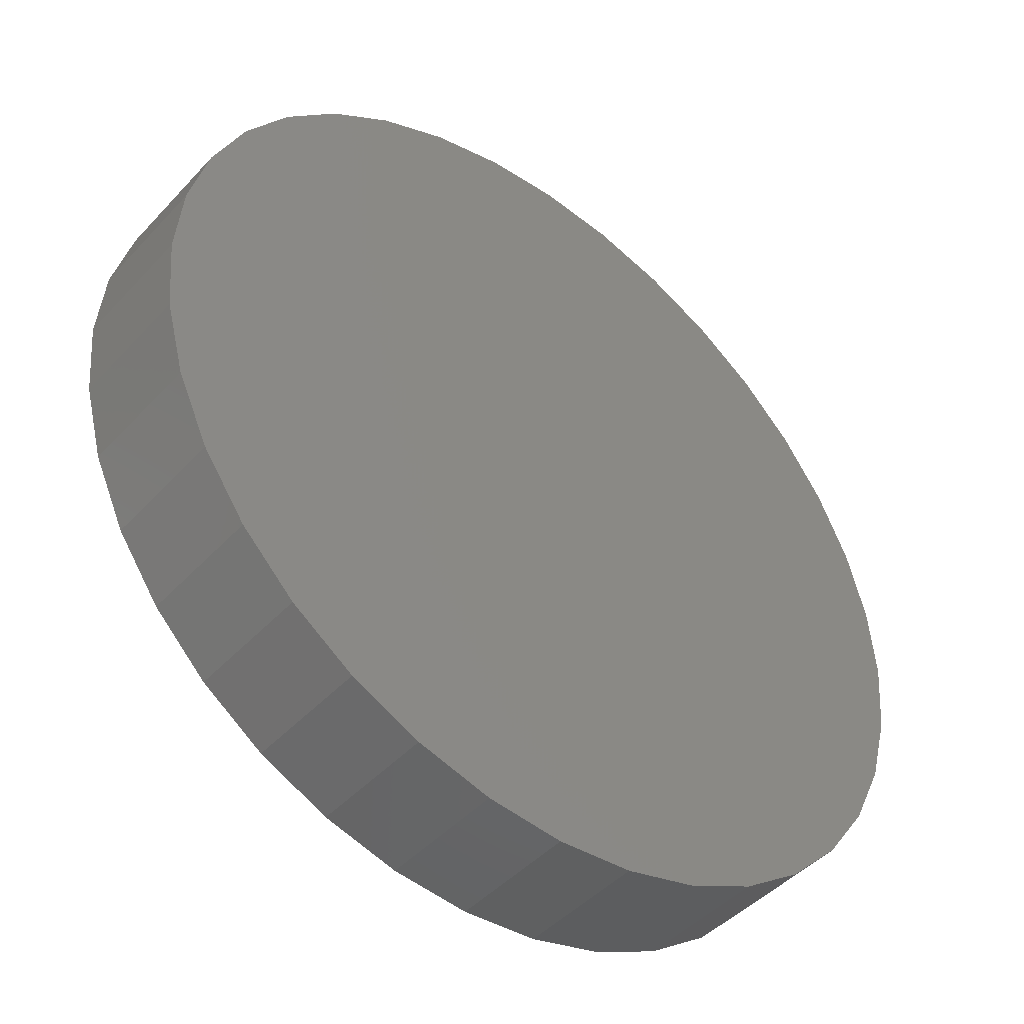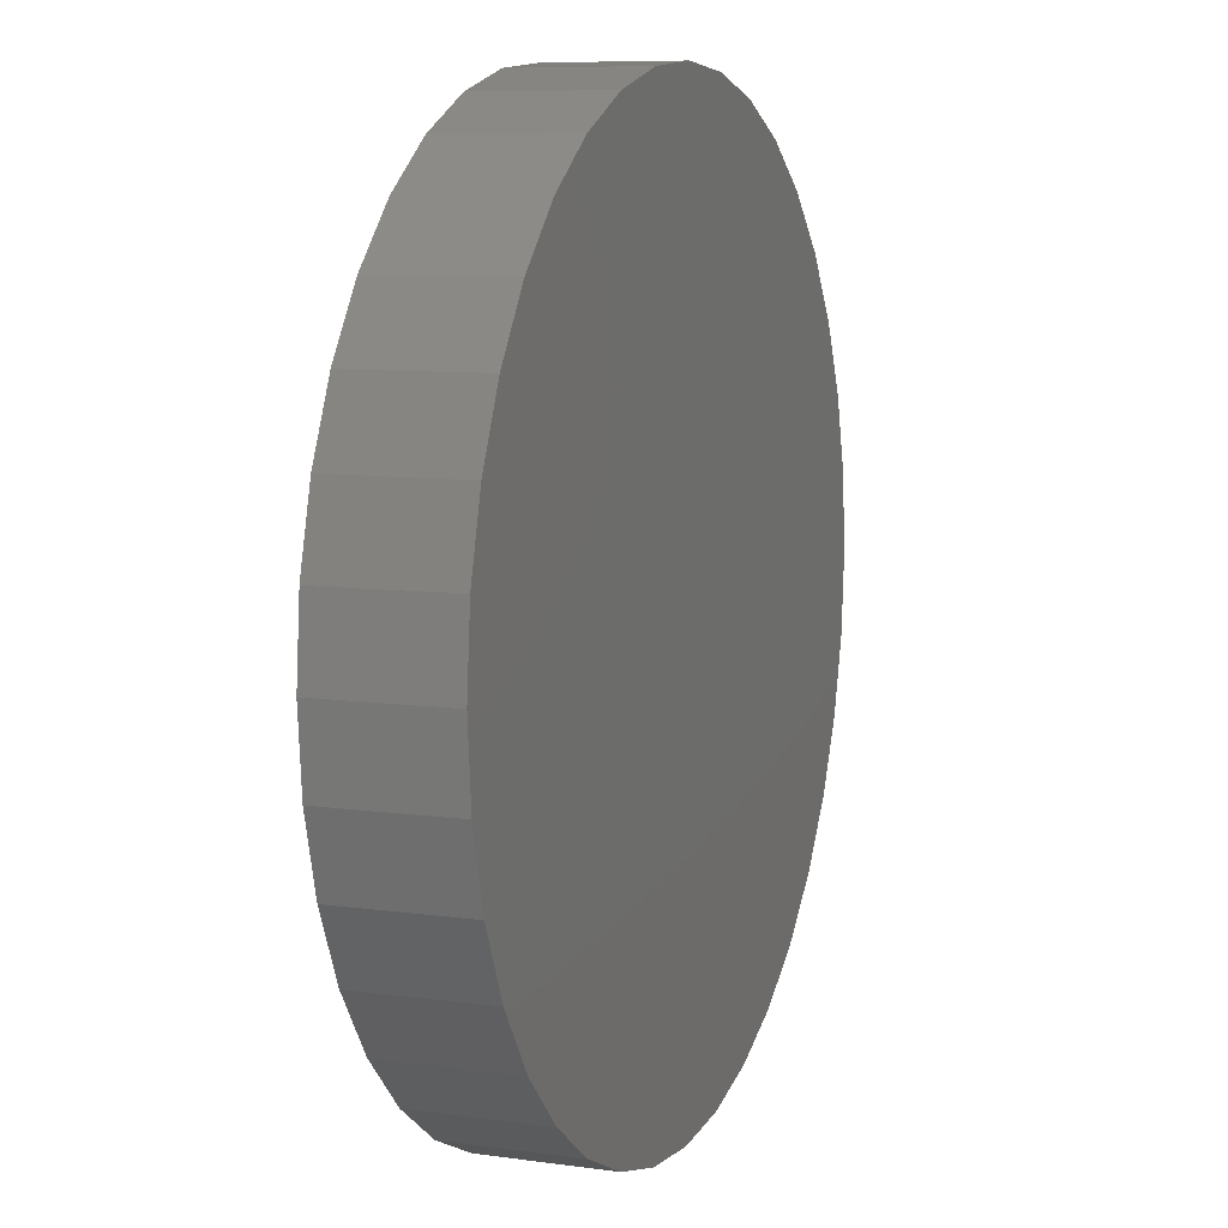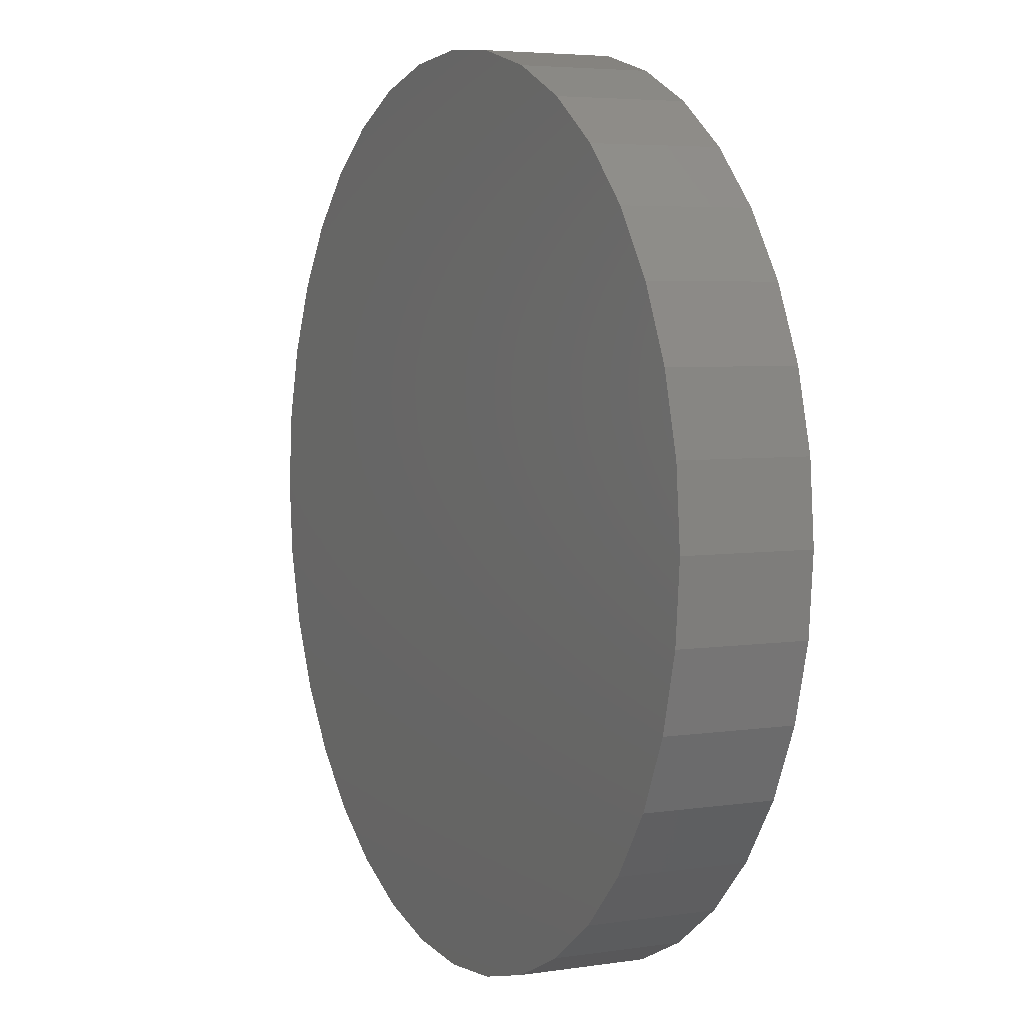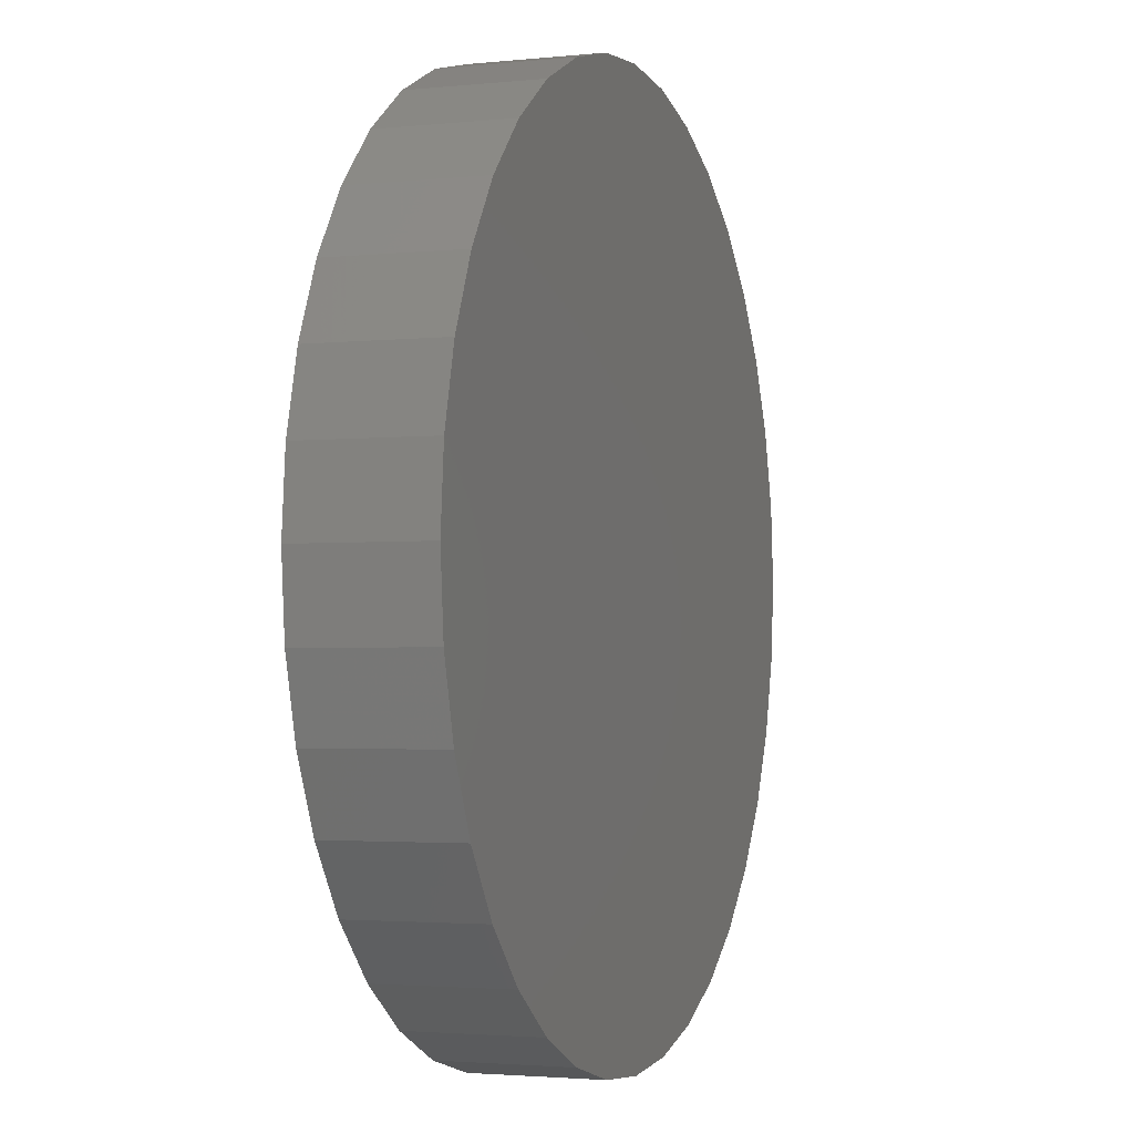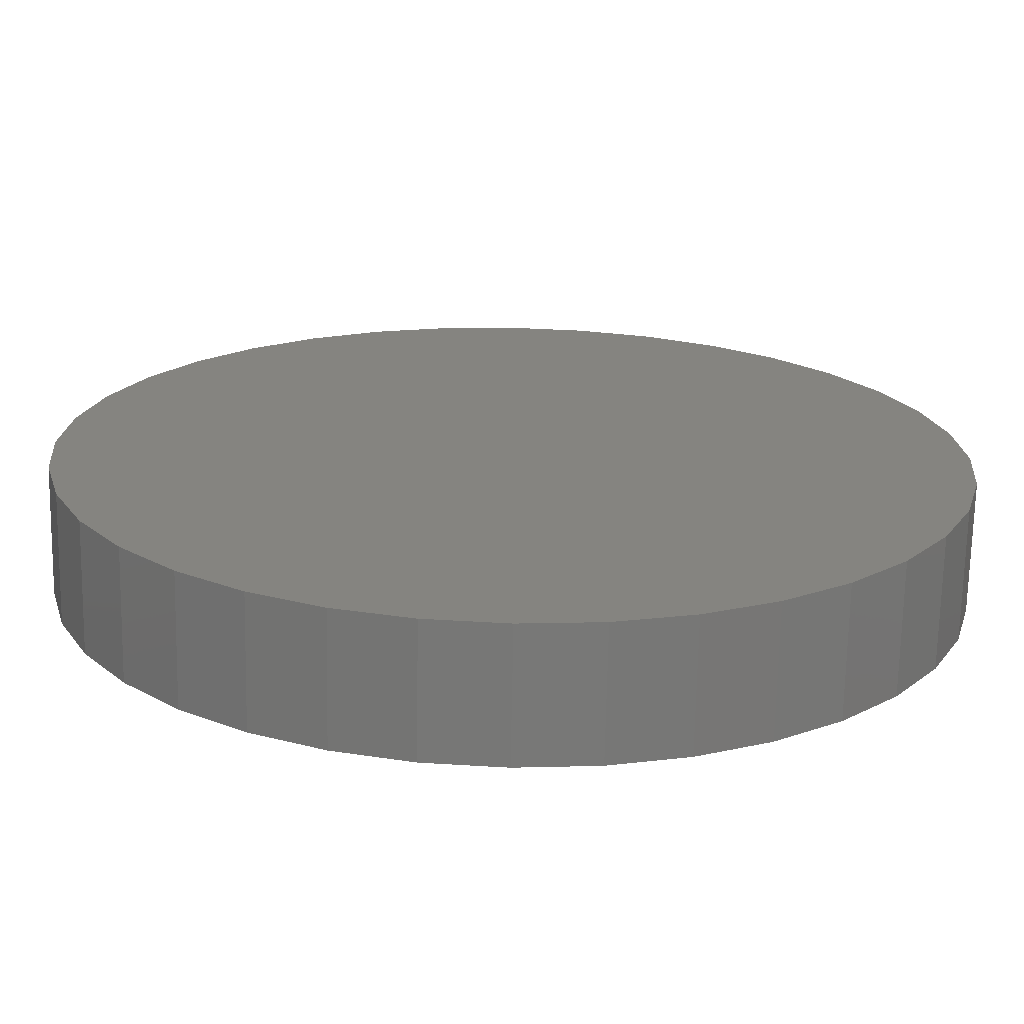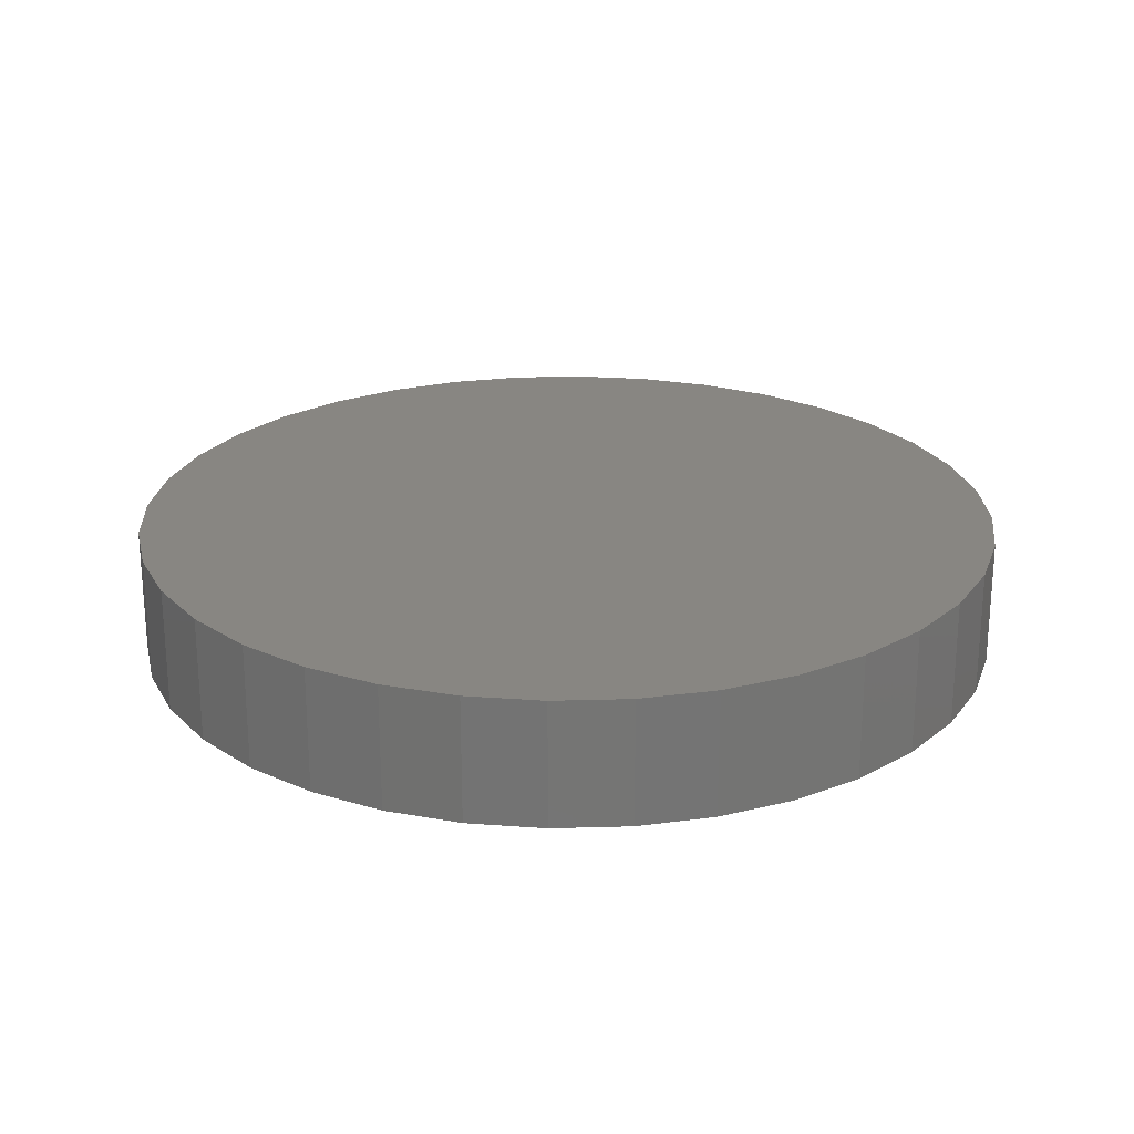
<metadata>
{"format":"stl","ext":"stl","renderer":"f3d","projection":"perspective","resolution":1024,"background":"white","views":[{"elev":-45.5,"azim":-39.6,"up":"+Y"},{"elev":8.4,"azim":110.9,"up":"+Y"},{"elev":4.8,"azim":-115.8,"up":"+Y"},{"elev":-2.5,"azim":110.0,"up":"+Y"},{"elev":-70.3,"azim":178.9,"up":"+Y"},{"elev":23.3,"azim":82.2,"up":"+Z"}]}
</metadata>
<code>
# stl→obj: 74 verts, 144 faces
v 40.75 20.53 7.798
v 48.63 21.92 7.798
v 48.75 20.53 7.798
v 48.63 21.92 10.1
v 48.75 20.53 10.1
v 40.75 20.53 10.1
v 48.27 23.27 7.798
v 48.27 23.27 10.1
v 47.68 24.53 7.798
v 47.68 24.53 10.1
v 46.88 25.67 7.798
v 46.88 25.67 10.1
v 45.89 26.66 7.798
v 45.89 26.66 10.1
v 44.75 27.46 7.798
v 44.75 27.46 10.1
v 43.49 28.05 7.798
v 43.49 28.05 10.1
v 42.14 28.41 7.798
v 42.14 28.41 10.1
v 40.75 28.53 7.798
v 40.75 28.53 10.1
v 39.36 28.41 7.798
v 39.36 28.41 10.1
v 38.01 28.05 7.798
v 38.01 28.05 10.1
v 36.75 27.46 7.798
v 36.75 27.46 10.1
v 35.61 26.66 7.798
v 35.61 26.66 10.1
v 34.62 25.67 7.798
v 34.62 25.67 10.1
v 33.82 24.53 7.798
v 33.82 24.53 10.1
v 33.23 23.27 7.798
v 33.23 23.27 10.1
v 32.87 21.92 7.798
v 32.87 21.92 10.1
v 32.75 20.53 7.798
v 32.75 20.53 10.1
v 32.87 19.14 7.798
v 32.87 19.14 10.1
v 33.23 17.8 7.798
v 33.23 17.8 10.1
v 33.82 16.53 7.798
v 33.82 16.53 10.1
v 34.62 15.39 7.798
v 34.62 15.39 10.1
v 35.61 14.4 7.798
v 35.61 14.4 10.1
v 36.75 13.6 7.798
v 36.75 13.6 10.1
v 38.01 13.01 7.798
v 38.01 13.01 10.1
v 39.36 12.65 7.798
v 39.36 12.65 10.1
v 40.75 12.53 7.798
v 40.75 12.53 10.1
v 42.14 12.65 7.798
v 42.14 12.65 10.1
v 43.49 13.01 7.798
v 43.49 13.01 10.1
v 44.75 13.6 7.798
v 44.75 13.6 10.1
v 45.89 14.4 7.798
v 45.89 14.4 10.1
v 46.88 15.39 7.798
v 46.88 15.39 10.1
v 47.68 16.53 7.798
v 47.68 16.53 10.1
v 48.27 17.8 7.798
v 48.27 17.8 10.1
v 48.63 19.14 7.798
v 48.63 19.14 10.1
f 1 2 3
f 3 4 5
f 3 2 4
f 5 4 6
f 1 7 2
f 2 8 4
f 2 7 8
f 4 8 6
f 1 9 7
f 7 10 8
f 7 9 10
f 8 10 6
f 1 11 9
f 9 12 10
f 9 11 12
f 10 12 6
f 1 13 11
f 11 14 12
f 11 13 14
f 12 14 6
f 1 15 13
f 13 16 14
f 13 15 16
f 14 16 6
f 1 17 15
f 15 18 16
f 15 17 18
f 16 18 6
f 1 19 17
f 17 20 18
f 17 19 20
f 18 20 6
f 1 21 19
f 19 22 20
f 19 21 22
f 20 22 6
f 1 23 21
f 21 24 22
f 21 23 24
f 22 24 6
f 1 25 23
f 23 26 24
f 23 25 26
f 24 26 6
f 1 27 25
f 25 28 26
f 25 27 28
f 26 28 6
f 1 29 27
f 27 30 28
f 27 29 30
f 28 30 6
f 1 31 29
f 29 32 30
f 29 31 32
f 30 32 6
f 1 33 31
f 31 34 32
f 31 33 34
f 32 34 6
f 1 35 33
f 33 36 34
f 33 35 36
f 34 36 6
f 1 37 35
f 35 38 36
f 35 37 38
f 36 38 6
f 1 39 37
f 37 40 38
f 37 39 40
f 38 40 6
f 1 41 39
f 39 42 40
f 39 41 42
f 40 42 6
f 1 43 41
f 41 44 42
f 41 43 44
f 42 44 6
f 1 45 43
f 43 46 44
f 43 45 46
f 44 46 6
f 1 47 45
f 45 48 46
f 45 47 48
f 46 48 6
f 1 49 47
f 47 50 48
f 47 49 50
f 48 50 6
f 1 51 49
f 49 52 50
f 49 51 52
f 50 52 6
f 1 53 51
f 51 54 52
f 51 53 54
f 52 54 6
f 1 55 53
f 53 56 54
f 53 55 56
f 54 56 6
f 1 57 55
f 55 58 56
f 55 57 58
f 56 58 6
f 1 59 57
f 57 60 58
f 57 59 60
f 58 60 6
f 1 61 59
f 59 62 60
f 59 61 62
f 60 62 6
f 1 63 61
f 61 64 62
f 61 63 64
f 62 64 6
f 1 65 63
f 63 66 64
f 63 65 66
f 64 66 6
f 1 67 65
f 65 68 66
f 65 67 68
f 66 68 6
f 1 69 67
f 67 70 68
f 67 69 70
f 68 70 6
f 1 71 69
f 69 72 70
f 69 71 72
f 70 72 6
f 1 73 71
f 71 74 72
f 71 73 74
f 72 74 6
f 1 3 73
f 73 5 74
f 73 3 5
f 74 5 6

</code>
